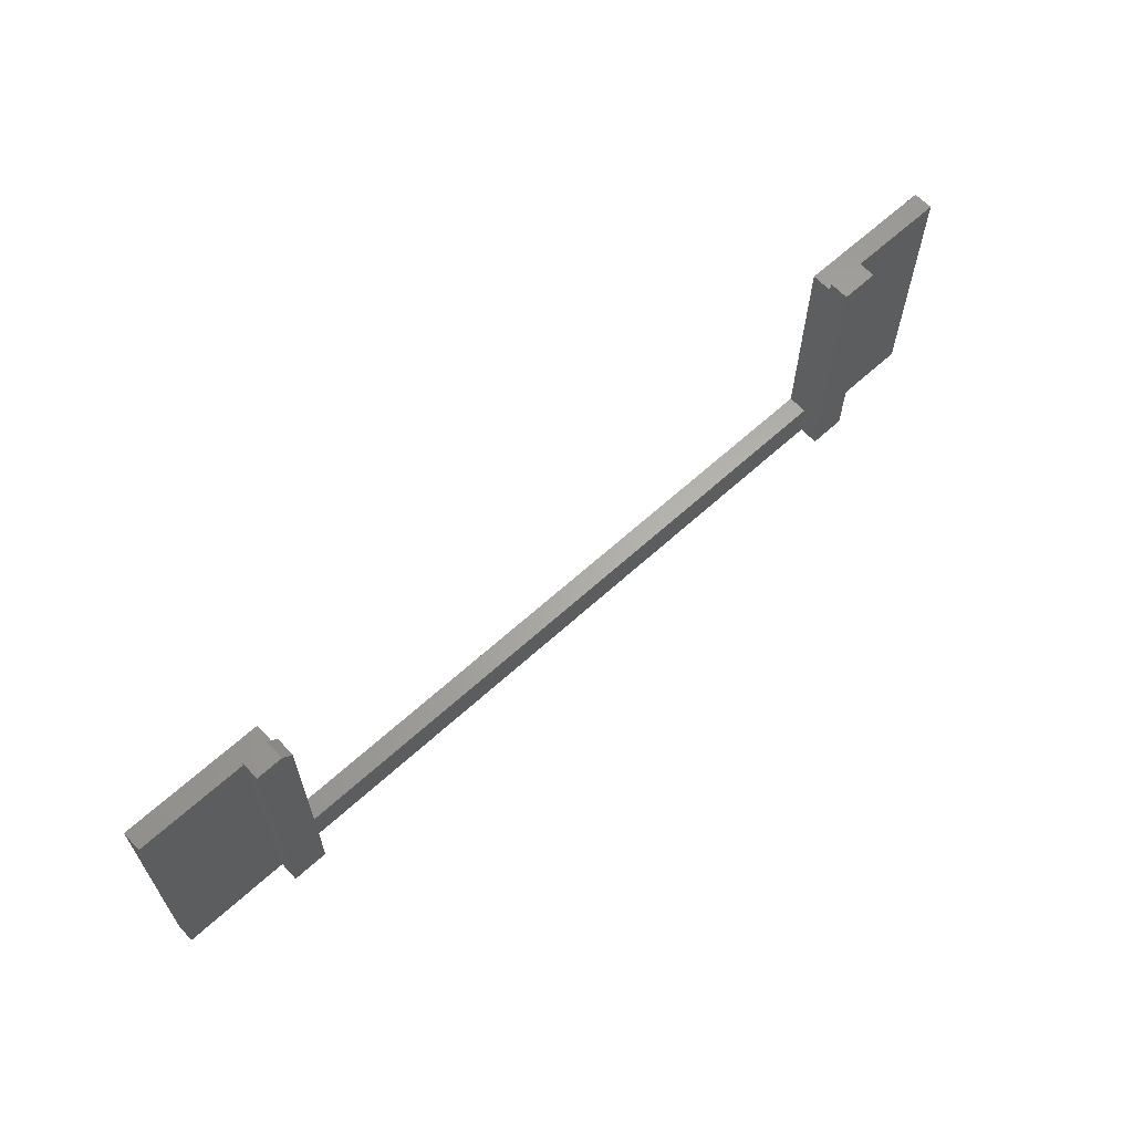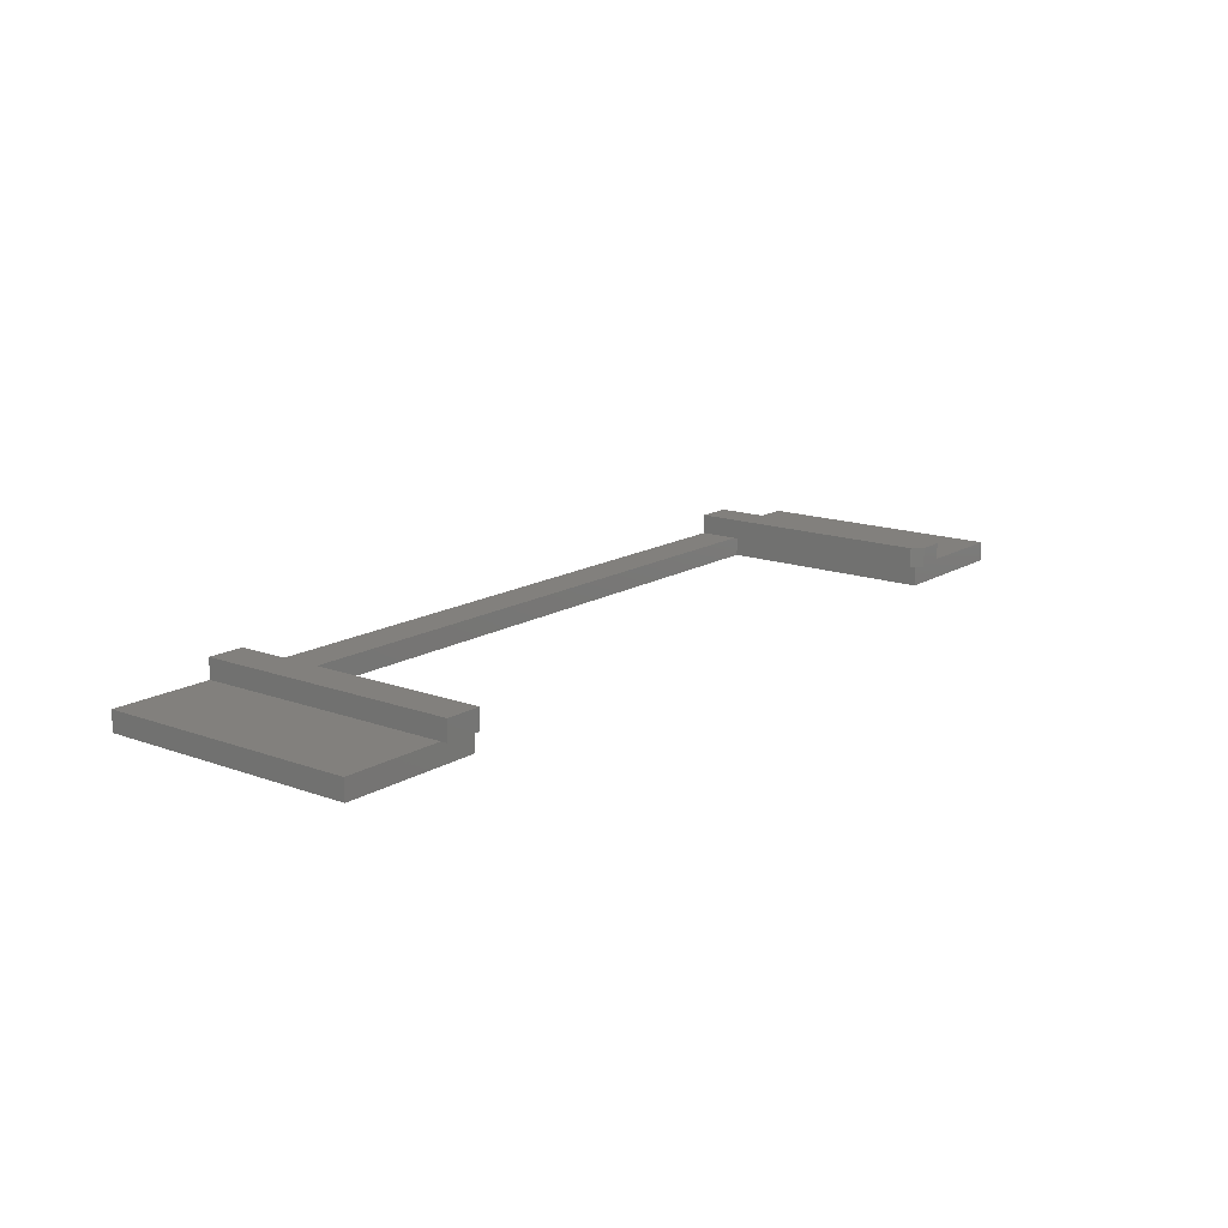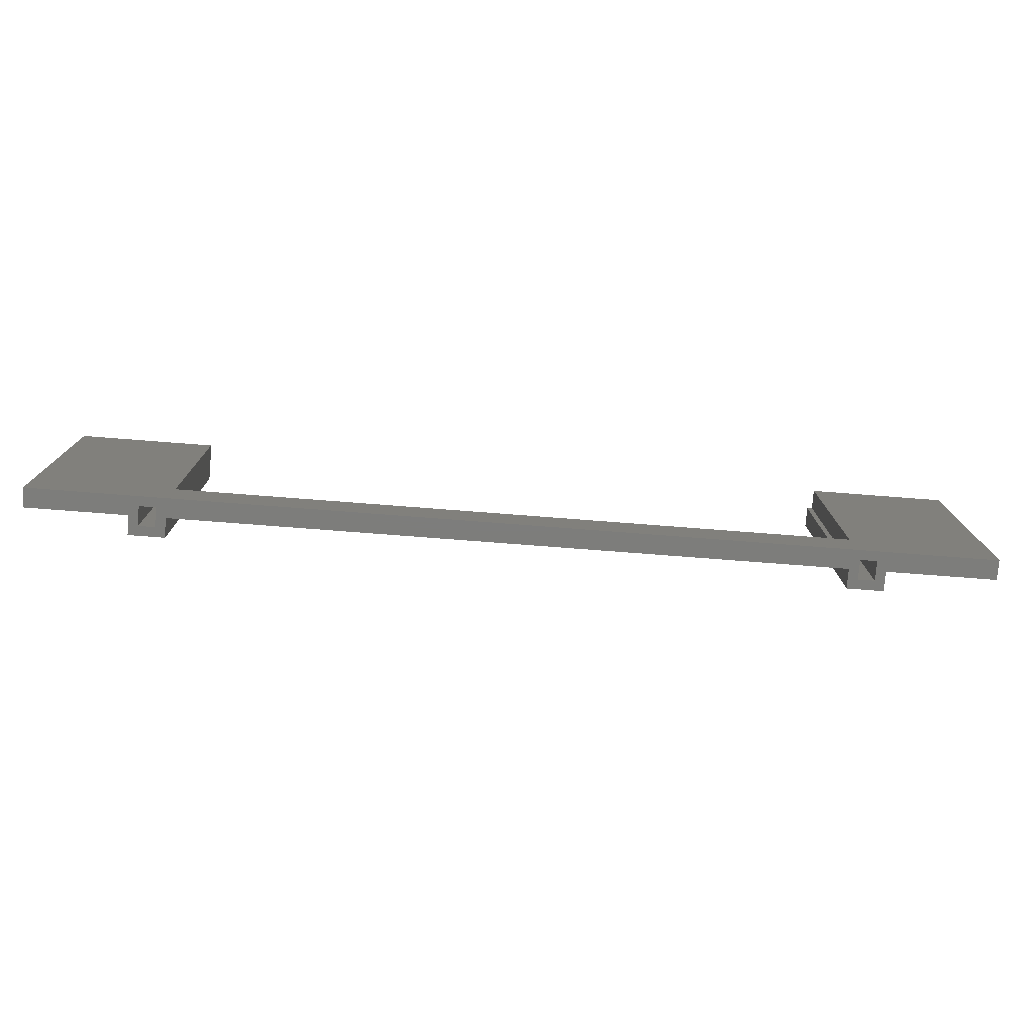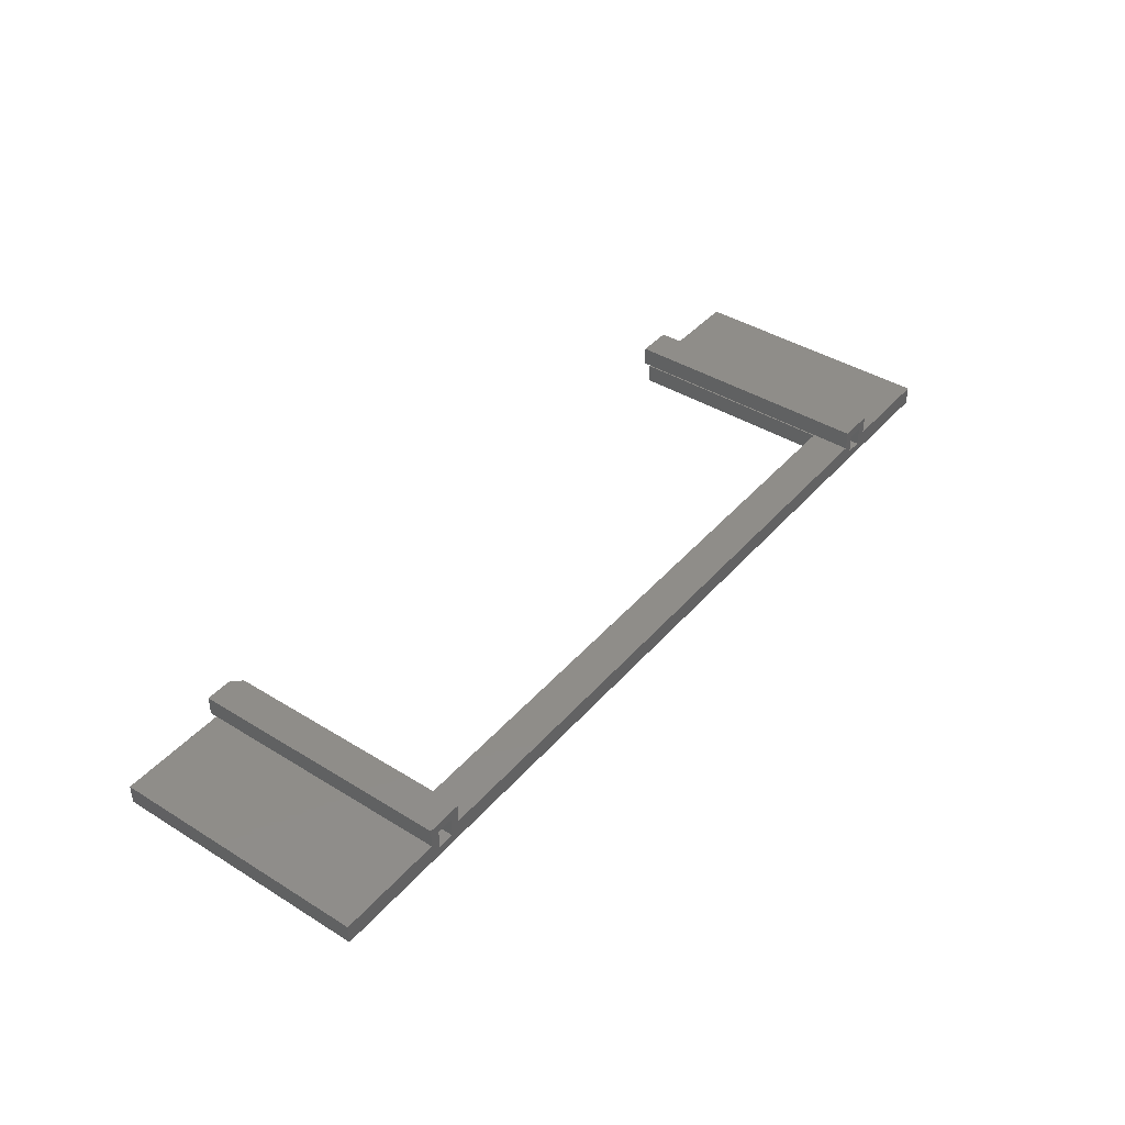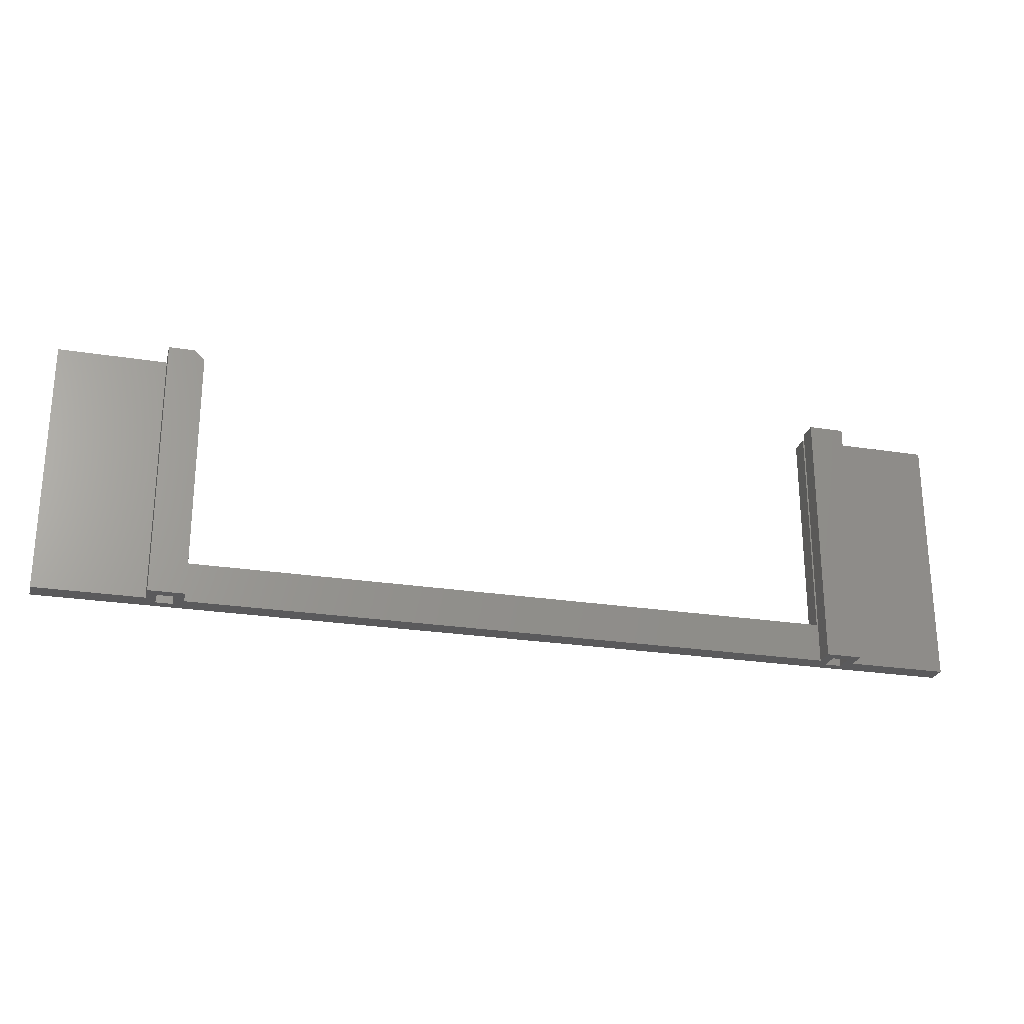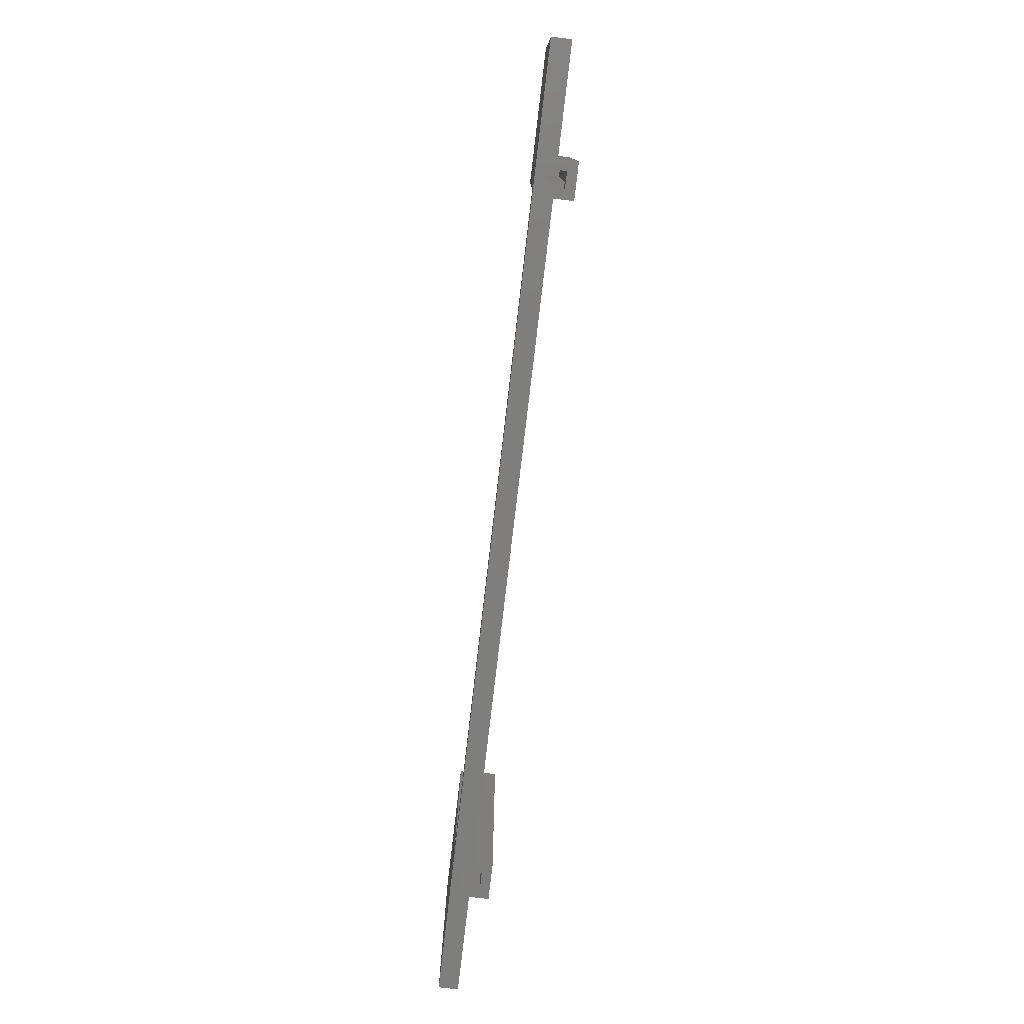
<metadata>
{"format":"stl","ext":"stl","renderer":"f3d","projection":"perspective","resolution":1024,"background":"white","views":[{"elev":63.4,"azim":-42.7,"up":"+Y"},{"elev":15.0,"azim":128.1,"up":"+Z"},{"elev":-76.6,"azim":175.6,"up":"+Y"},{"elev":41.2,"azim":-53.1,"up":"+Z"},{"elev":-24.7,"azim":-14.6,"up":"+Y"},{"elev":-78.2,"azim":-96.7,"up":"+Y"}]}
</metadata>
<code>
# stl→obj: 67 verts, 130 faces
v 0.1105 0 0
v 0.09375 0 0.007812
v 0 0 0
v 0.107 0 0.007812
v 0.08594 0 0.01562
v 0 0 0.01562
v 0.1148 0 0.03125
v 0.09375 0 0.02344
v 0.107 0 0.02344
v 0.08594 0 0.03125
v 0.1148 0 0.01562
v 0.6395 0 0
v 0.6395 0 0.01562
v 0.75 0 0
v 0.6695 0 0.01562
v 0.6617 0 0.007812
v 0.75 0 0.01562
v 0.6617 0 0.02344
v 0.6695 0 0.03125
v 0.6484 0 0.02344
v 0.6406 0 0.03125
v 0.6406 0 0.01562
v 0.6484 0 0.007812
v 0.6484 0.03331 0.02344
v 0.6484 0.03331 0.007812
v 0.6617 0.1975 0.02344
v 0.6617 0.1975 0.007812
v 0.6484 0.1975 0.007812
v 0.6484 0.1975 0.02344
v 0.107 0.02377 0.02344
v 0.107 0.02377 0.007812
v 0.09375 0.1975 0.02344
v 0.09375 0.1975 0.007812
v 0.1027 0.02377 0.007812
v 0.1027 0.1975 0.007812
v 0.1027 0.1975 0.02344
v 0.1027 0.02377 0.02344
v 0.6695 0.2109 0.03125
v 0.6406 0.2109 0.03125
v 0.6406 0.03331 0.03125
v 0.6406 0.2053 0.01562
v 0.6406 0.2109 0.01562
v 0.6695 0.2053 0.01562
v 0.6695 0.2109 0.01562
v 0.6406 0.03331 0.01562
v 0.6395 0.03158 0.01562
v 0.1148 0.03158 0.01562
v 0.6395 0.2053 0.01562
v 0.75 0.2053 0.01562
v 0.6395 0.2053 0
v 0.75 0.2053 0
v 0.1148 0.03331 0.03125
v 0.08594 0.2109 0.03125
v 0.1148 0.2031 0.03125
v 0.107 0.2109 0.03125
v 0.08594 0.2109 0.01562
v 0.107 0.2109 0.01562
v 0.08594 0.2053 0.01562
v 0.1105 0.2053 0.01562
v 0.1105 0.03158 0.01562
v 0.1148 0.03331 0.01562
v 0.1148 0.2031 0.01562
v 0 0.2053 0.01562
v 0 0.2053 0
v 0.1105 0.2053 0
v 0.1105 0.03158 0
v 0.6395 0.03158 0
f 1 2 3
f 1 4 2
f 3 5 6
f 7 8 9
f 7 10 8
f 5 3 2
f 5 2 8
f 5 8 10
f 11 7 9
f 11 9 4
f 11 4 1
f 11 1 12
f 11 12 13
f 14 15 16
f 14 17 15
f 15 18 16
f 15 19 18
f 19 20 18
f 19 21 20
f 22 20 21
f 22 23 20
f 12 14 16
f 12 16 23
f 12 23 22
f 12 22 13
f 24 20 25
f 25 20 23
f 18 26 16
f 16 26 27
f 27 28 16
f 16 28 25
f 16 25 23
f 20 24 18
f 18 24 29
f 18 29 26
f 9 30 4
f 4 30 31
f 32 8 33
f 33 8 2
f 34 4 31
f 2 4 34
f 2 34 35
f 2 35 33
f 36 37 32
f 37 8 32
f 37 30 8
f 30 9 8
f 26 29 27
f 27 29 28
f 29 24 28
f 28 24 25
f 30 37 31
f 31 37 34
f 37 36 34
f 34 36 35
f 36 32 35
f 35 32 33
f 38 39 19
f 19 39 40
f 19 40 21
f 41 42 43
f 43 42 44
f 45 13 22
f 46 47 11
f 46 11 13
f 46 13 45
f 46 45 41
f 46 41 48
f 15 17 43
f 43 17 49
f 50 48 41
f 50 41 43
f 50 43 49
f 50 49 51
f 40 45 21
f 21 45 22
f 45 40 41
f 41 40 39
f 41 39 42
f 19 15 38
f 38 15 43
f 38 43 44
f 38 44 39
f 39 44 42
f 52 10 7
f 10 52 53
f 53 52 54
f 53 54 55
f 56 57 58
f 57 59 58
f 47 60 61
f 59 57 62
f 59 62 61
f 59 61 60
f 55 57 53
f 53 57 56
f 52 61 54
f 54 61 62
f 62 57 54
f 54 57 55
f 6 5 63
f 63 5 58
f 64 63 65
f 65 63 58
f 65 58 59
f 60 66 59
f 59 66 65
f 46 67 47
f 47 67 66
f 47 66 60
f 5 10 58
f 58 10 53
f 58 53 56
f 7 11 52
f 52 11 47
f 52 47 61
f 67 50 51
f 67 51 14
f 67 14 12
f 67 12 1
f 67 1 3
f 67 3 66
f 3 64 66
f 66 64 65
f 63 64 6
f 6 64 3
f 48 50 46
f 46 50 67
f 17 14 49
f 49 14 51

</code>
